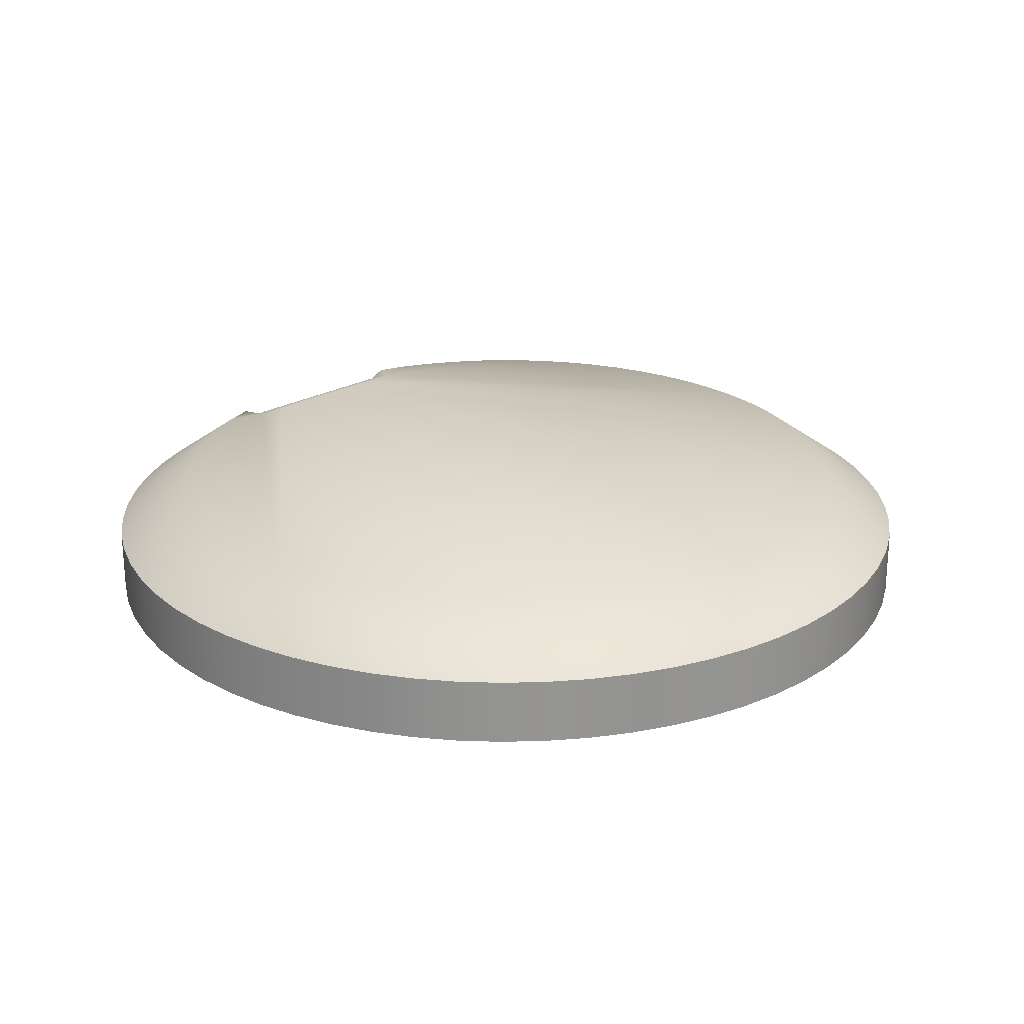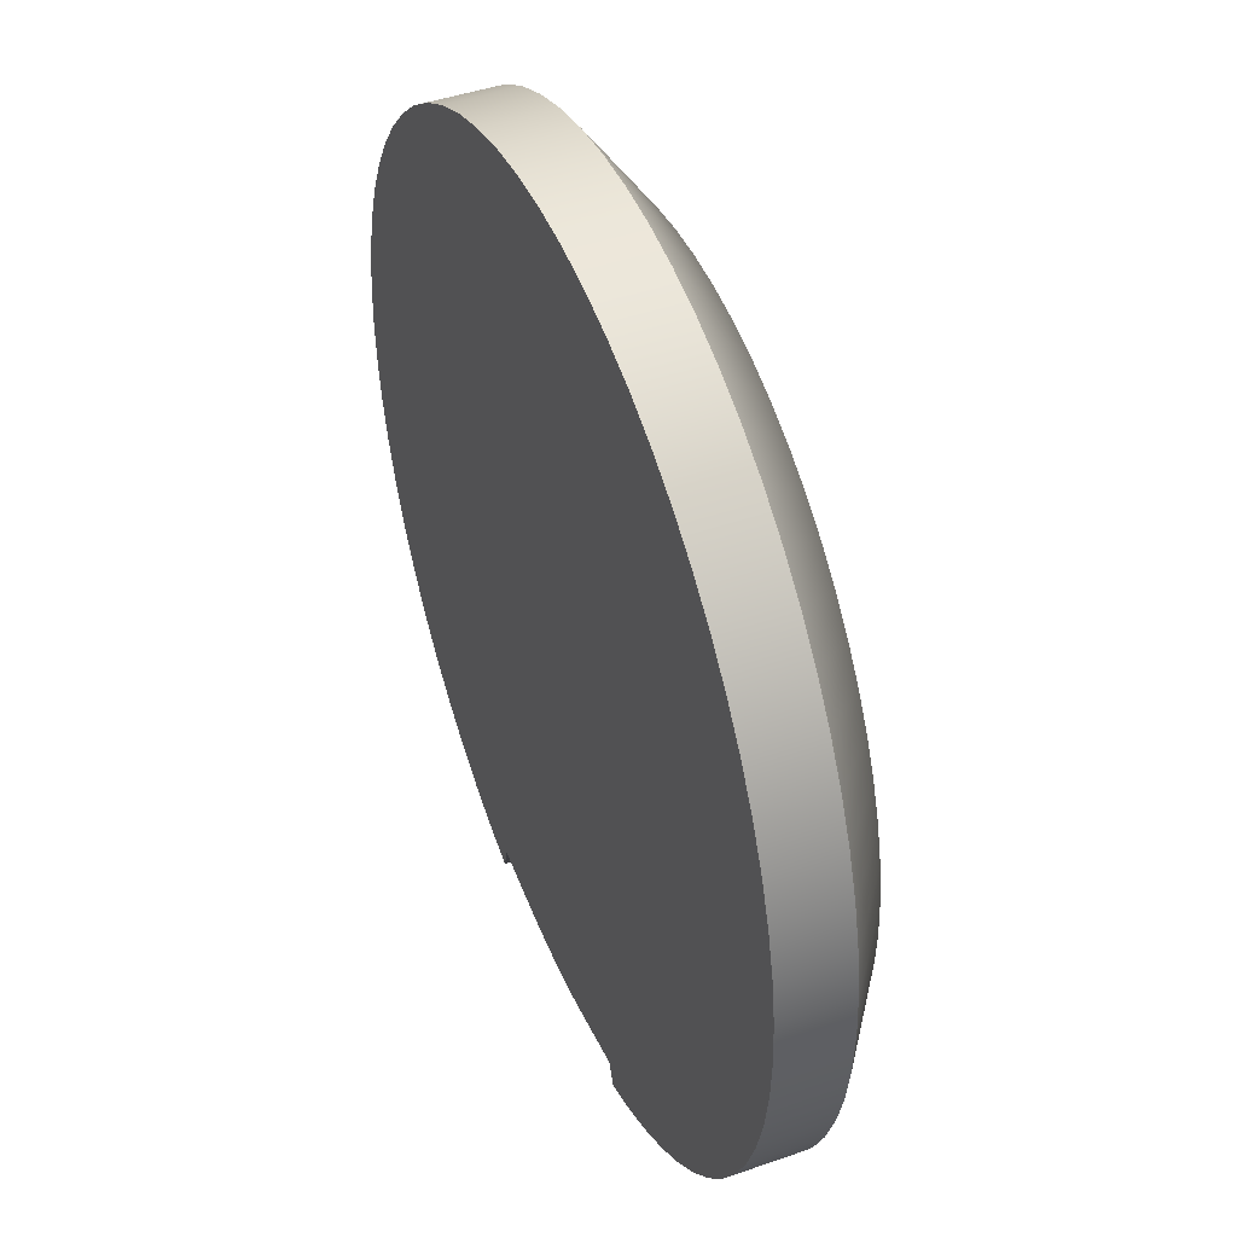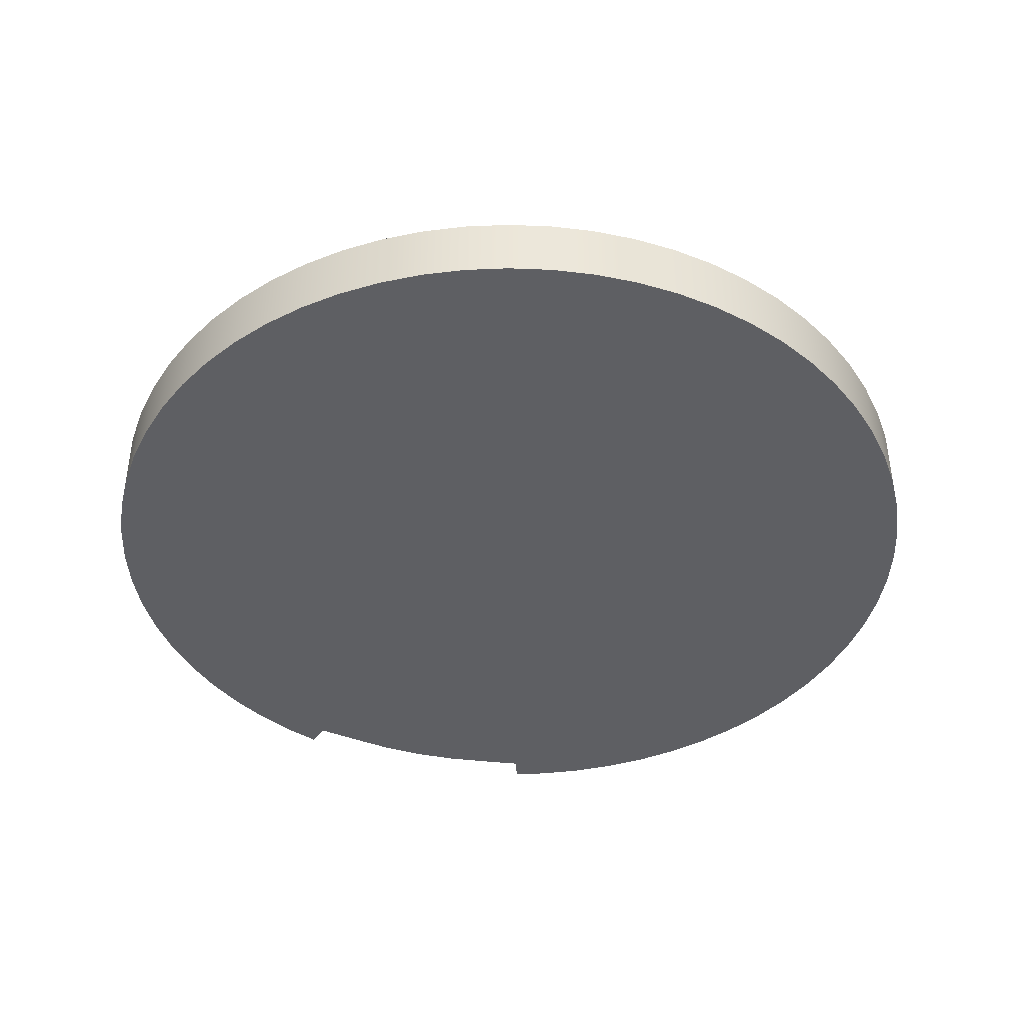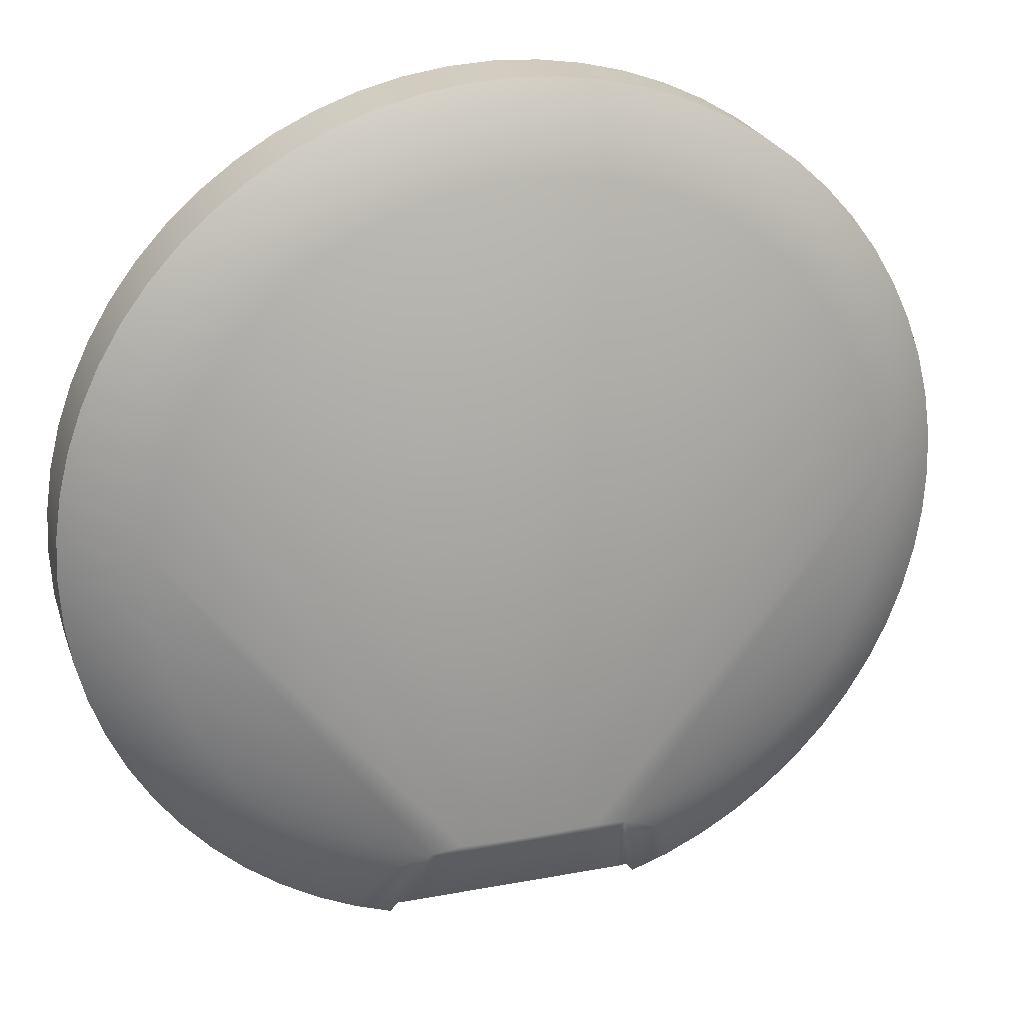
<metadata>
{"format":"obj","ext":"obj","renderer":"f3d","projection":"perspective","resolution":1024,"background":"white","views":[{"elev":23.1,"azim":135.5,"up":"+Z"},{"elev":45.4,"azim":-111.9,"up":"+Y"},{"elev":-41.4,"azim":163.2,"up":"+Z"},{"elev":24.4,"azim":-17.0,"up":"+Y"}]}
</metadata>
<code>
g WPPlatform1StairsCollisionMesh
v 5.235 -0.5156 0.1566
v 5.26 -2.445e-06 0.1566
v 5.235 0.5156 0.1566
v 5.159 -1.026 0.1566
v 5.159 1.026 0.1566
v 5.034 1.527 0.1566
v 5.034 -1.527 0.1566
v 4.86 2.013 0.1566
v 4.86 -2.013 0.1566
v 4.639 2.48 0.1566
v 4.639 -2.48 0.1566
v 4.374 2.922 0.1566
v 4.374 -2.922 0.1566
v 4.066 3.337 0.1566
v 4.066 -3.337 0.1566
v 3.719 3.719 0.1566
v 3.719 -3.719 0.1566
v 3.337 4.066 0.1566
v 3.337 -4.066 0.1566
v 2.922 4.374 0.1566
v 2.922 -4.374 0.1566
v 2.48 4.639 0.1566
v 2.48 -4.639 0.1566
v 2.013 4.86 0.1566
v 2.013 -4.86 0.1566
v 1.527 5.034 0.1566
v 1.608 -5.004 0.1566
v 1.527 -4.728 0.1566
v 1.026 5.159 0.1566
v 1.026 -4.81 0.1566
v 0.5156 5.235 0.1566
v 0.5156 -4.886 0.1566
v 0 5.26 0.1566
v 4.222e-06 -4.911 0.1566
v -0.5156 -4.886 0.1566
v -0.5156 5.235 0.1566
v -1.026 -4.81 0.1566
v -1.026 5.159 0.1566
v -1.527 -4.728 0.1566
v -1.527 5.034 0.1566
v -1.624 -4.999 0.1566
v -2.013 4.86 0.1566
v -2.013 -4.86 0.1566
v -2.48 -4.639 0.1566
v -2.48 4.639 0.1566
v -2.922 -4.374 0.1566
v -2.922 4.374 0.1566
v -3.337 -4.066 0.1566
v -3.337 4.066 0.1566
v -3.719 -3.719 0.1566
v -3.719 3.719 0.1566
v -4.066 -3.337 0.1566
v -4.066 3.337 0.1566
v -4.374 -2.922 0.1566
v -4.374 2.922 0.1566
v -4.639 -2.48 0.1566
v -4.639 2.48 0.1566
v -4.86 -2.013 0.1566
v -4.86 2.013 0.1566
v -5.034 -1.527 0.1566
v -5.034 1.527 0.1566
v -5.159 -1.026 0.1566
v -5.159 1.026 0.1566
v -5.235 -0.5156 0.1566
v -5.235 0.5156 0.1566
v -5.26 -8.57e-07 0.1566
v -1.519 -4.942 0.8576
v -1.404 -4.966 0.8578
v -0.9436 -4.966 0.8578
v -1.026 -4.815 0.8753
v -0.4741 -4.966 0.8578
v -0.5156 -4.815 0.8753
v 4.16e-06 -4.966 0.8578
v 4.197e-06 -4.815 0.8753
v 0.4741 -4.966 0.8578
v 0.5156 -4.815 0.8753
v 0.9437 -4.966 0.8578
v 1.026 -4.815 0.8753
v 1.404 -4.966 0.8578
v 1.511 -4.948 0.8753
v -1.026 -4.81 0.1566
v -1.527 -4.728 0.1566
v -0.5156 -4.886 0.1566
v -1.576 -5.017 0.9292
v 4.222e-06 -4.911 0.1566
v -1.624 -4.999 0.1566
v 0.5156 -4.886 0.1566
v -2.013 -4.86 0.9336
v 1.026 -4.81 0.1566
v -2.013 -4.86 0.1566
v -2.48 -4.639 0.9336
v 1.527 -4.728 0.1566
v -2.48 -4.639 0.1566
v -2.922 -4.374 0.9336
v 1.608 -5.004 0.1566
v -2.922 -4.374 0.1566
v 1.567 -5.01 0.9381
v -3.337 -4.066 0.9336
v 2.013 -4.86 0.1566
v -3.337 -4.066 0.1566
v 2.013 -4.86 0.9336
v -3.719 -3.719 0.9336
v 2.48 -4.639 0.1566
v -3.719 -3.719 0.1566
v 2.48 -4.639 0.9336
v -4.066 -3.337 0.9336
v 2.922 -4.374 0.1566
v -4.066 -3.337 0.1566
v 2.922 -4.374 0.9336
v -4.374 -2.922 0.9336
v 3.337 -4.066 0.1566
v -4.374 -2.922 0.1566
v 3.337 -4.066 0.9336
v -4.639 -2.48 0.9336
v 3.719 -3.719 0.1566
v -4.639 -2.48 0.1566
v 3.719 -3.719 0.9336
v -4.86 -2.013 0.9336
v 4.066 -3.337 0.1566
v -4.86 -2.013 0.1566
v 4.066 -3.337 0.9336
v -5.034 -1.527 0.9336
v 4.374 -2.922 0.1566
v -5.034 -1.527 0.1566
v 4.374 -2.922 0.9336
v -5.159 -1.026 0.9336
v 4.639 -2.48 0.1566
v -5.159 -1.026 0.1566
v 4.639 -2.48 0.9336
v -5.235 -0.5156 0.9336
v 4.86 -2.013 0.1566
v -5.235 -0.5156 0.1566
v 4.86 -2.013 0.9336
v -5.26 -8.57e-07 0.9336
v 5.034 -1.527 0.1566
v -5.26 -8.57e-07 0.1566
v 5.034 -1.527 0.9336
v -5.235 0.5156 0.9336
v 5.159 -1.026 0.1566
v -5.235 0.5156 0.1566
v 5.159 -1.026 0.9336
v -5.159 1.026 0.9336
v 5.235 -0.5156 0.1566
v -5.159 1.026 0.1566
v 5.235 -0.5156 0.9336
v -5.034 1.527 0.9336
v 5.26 -2.445e-06 0.1566
v -5.034 1.527 0.1566
v 5.26 -2.445e-06 0.9336
v -4.86 2.013 0.9336
v 5.235 0.5156 0.1566
v -4.86 2.013 0.1566
v 5.235 0.5156 0.9336
v -4.639 2.48 0.9336
v 5.159 1.026 0.1566
v -4.639 2.48 0.1566
v 5.159 1.026 0.9336
v -4.374 2.922 0.9336
v 5.034 1.527 0.1566
v -4.374 2.922 0.1566
v 5.034 1.527 0.9336
v -4.066 3.337 0.9336
v 4.86 2.013 0.1566
v -4.066 3.337 0.1566
v 4.86 2.013 0.9336
v -3.719 3.719 0.9336
v 4.639 2.48 0.1566
v -3.719 3.719 0.1566
v 4.639 2.48 0.9336
v -3.337 4.066 0.9336
v 4.374 2.922 0.1566
v -3.337 4.066 0.1566
v 4.374 2.922 0.9336
v -2.922 4.374 0.9336
v 4.066 3.337 0.1566
v -2.922 4.374 0.1566
v 4.066 3.337 0.9336
v -2.48 4.639 0.9336
v 3.719 3.719 0.1566
v -2.48 4.639 0.1566
v 3.719 3.719 0.9336
v -2.013 4.86 0.9336
v 3.337 4.066 0.1566
v -2.013 4.86 0.1566
v 3.337 4.066 0.9336
v -1.527 5.034 0.9336
v 2.922 4.374 0.1566
v -1.527 5.034 0.1566
v 2.922 4.374 0.9336
v -1.026 5.159 0.9336
v 2.48 4.639 0.1566
v -1.026 5.159 0.1566
v 2.48 4.639 0.9336
v -0.5156 5.235 0.9336
v 2.013 4.86 0.1566
v -0.5156 5.235 0.1566
v 2.013 4.86 0.9336
v 0 5.26 0.9336
v 1.527 5.034 0.1566
v 0 5.26 0.1566
v 1.527 5.034 0.9336
v 0.5156 5.235 0.9336
v 1.026 5.159 0.1566
v 0.5156 5.235 0.1566
v 1.026 5.159 0.9336
v 0.4242 4.307 1.58
v 0 4.328 1.58
v 0 5.26 0.9336
v 0.5156 5.235 0.9336
v -0.5156 5.235 0.9336
v 0.8444 4.245 1.58
v 1.026 5.159 0.9336
v -0.4242 4.307 1.58
v -1.026 5.159 0.9336
v 3.445e-06 -3.86 1.58
v 1.256 4.142 1.58
v -0.8444 4.245 1.58
v 1.656 3.999 1.58
v 1.527 5.034 0.9336
v -1.527 5.034 0.9336
v 2.013 4.86 0.9336
v -1.256 4.142 1.58
v -2.013 4.86 0.9336
v -1.656 3.999 1.58
v -2.48 4.639 0.9336
v 2.04 3.817 1.58
v 2.48 4.639 0.9336
v -2.04 3.817 1.58
v -2.922 4.374 0.9336
v 0.4242 -3.856 1.58
v 2.405 3.599 1.58
v 2.922 4.374 0.9336
v 2.746 3.346 1.58
v 3.06 3.06 1.58
v 3.337 4.066 0.9336
v 3.719 3.719 0.9336
v 3.346 2.746 1.58
v 4.066 3.337 0.9336
v 3.599 2.405 1.58
v 4.374 2.922 0.9336
v 3.817 2.04 1.58
v 4.639 2.48 0.9336
v 0.8444 -3.843 1.58
v 3.999 1.656 1.58
v 4.86 2.013 0.9336
v 4.142 1.256 1.58
v 5.034 1.527 0.9336
v 4.245 0.8444 1.58
v 5.159 1.026 0.9336
v 4.307 0.4242 1.58
v 5.235 0.5156 0.9336
v 4.328 -2.012e-06 1.58
v 5.26 -2.445e-06 0.9336
v 1.208 -3.86 1.58
v 4.307 -0.4242 1.58
v 5.235 -0.5156 0.9336
v 4.245 -0.8444 1.58
v 0.7765 -3.915 1.581
v 5.159 -1.026 0.9336
v 4.142 -1.256 1.58
v 5.034 -1.527 0.9336
v 3.999 -1.656 1.58
v 4.86 -2.013 0.9336
v 3.817 -2.04 1.58
v 4.639 -2.48 0.9336
v 3.599 -2.405 1.58
v 4.374 -2.922 0.9336
v 3.346 -2.746 1.58
v 4.066 -3.337 0.9336
v 3.06 -3.06 1.58
v 3.719 -3.719 0.9336
v 2.746 -3.346 1.58
v 2.405 -3.599 1.58
v 3.337 -4.066 0.9336
v 2.922 -4.374 0.9336
v 2.04 -3.817 1.58
v 2.48 -4.639 0.9336
v 1.656 -3.999 1.58
v 2.013 -4.86 0.9336
v 1.314 -4.112 1.585
v 1.567 -5.01 0.9381
v 1.511 -4.948 0.8753
v 1.155 -3.915 1.581
v 1.404 -4.966 0.8578
v 0.9437 -4.966 0.8578
v 0.3901 -3.915 1.581
v 0.4741 -4.966 0.8578
v 3.475e-06 -3.915 1.581
v 4.16e-06 -4.966 0.8578
v -0.3901 -3.915 1.581
v -0.4741 -4.966 0.8578
v -0.4242 -3.856 1.58
v -0.7764 -3.915 1.581
v -0.8444 -3.843 1.58
v -1.155 -3.915 1.581
v -0.9436 -4.966 0.8578
v -1.404 -4.966 0.8578
v -1.232 -3.89 1.58
v -1.519 -4.942 0.8576
v -1.325 -4.119 1.576
v -1.576 -5.017 0.9292
v -1.656 -3.999 1.58
v -2.013 -4.86 0.9336
v -2.04 -3.817 1.58
v -2.48 -4.639 0.9336
v -2.405 -3.599 1.58
v -2.922 -4.374 0.9336
v -2.746 -3.346 1.58
v -3.337 -4.066 0.9336
v -3.06 -3.06 1.58
v -3.719 -3.719 0.9336
v -3.346 -2.746 1.58
v -4.066 -3.337 0.9336
v -3.599 -2.405 1.58
v -3.817 -2.04 1.58
v -4.374 -2.922 0.9336
v -4.639 -2.48 0.9336
v -3.999 -1.656 1.58
v -4.86 -2.013 0.9336
v -4.142 -1.256 1.58
v -5.034 -1.527 0.9336
v -4.245 -0.8444 1.58
v -5.159 -1.026 0.9336
v -4.307 -0.4242 1.58
v -5.235 -0.5156 0.9336
v -4.328 -7.078e-07 1.58
v -5.26 -8.57e-07 0.9336
v -4.307 0.4242 1.58
v -5.235 0.5156 0.9336
v -4.245 0.8444 1.58
v -5.159 1.026 0.9336
v -4.142 1.256 1.58
v -5.034 1.527 0.9336
v -3.999 1.656 1.58
v -4.86 2.013 0.9336
v -3.817 2.04 1.58
v -4.639 2.48 0.9336
v -3.599 2.405 1.58
v -4.374 2.922 0.9336
v -3.346 2.746 1.58
v -4.066 3.337 0.9336
v -3.06 3.06 1.58
v -3.719 3.719 0.9336
v -2.746 3.346 1.58
v -3.337 4.066 0.9336
v -2.405 3.599 1.58
g WPPlatform1StairsCollisionMesh_0
f 3 2 1
f 1 4 3
f 4 5 3
f 4 6 5
f 4 7 6
f 7 8 6
f 7 9 8
f 9 10 8
f 9 11 10
f 11 12 10
f 11 13 12
f 13 14 12
f 13 15 14
f 15 16 14
f 15 17 16
f 17 18 16
f 17 19 18
f 19 20 18
f 19 21 20
f 21 22 20
f 21 23 22
f 23 24 22
f 23 25 24
f 25 26 24
f 25 27 26
f 27 28 26
f 28 29 26
f 28 30 29
f 30 31 29
f 30 32 31
f 32 33 31
f 32 34 33
f 34 35 33
f 35 36 33
f 35 37 36
f 37 38 36
f 37 39 38
f 39 40 38
f 39 41 40
f 41 42 40
f 41 43 42
f 43 44 42
f 44 45 42
f 44 46 45
f 46 47 45
f 46 48 47
f 48 49 47
f 48 50 49
f 50 51 49
f 50 52 51
f 52 53 51
f 52 54 53
f 54 55 53
f 54 56 55
f 56 57 55
f 56 58 57
f 58 59 57
f 58 60 59
f 60 61 59
f 60 62 61
f 62 63 61
f 62 64 63
f 64 65 63
f 64 66 65
f 69 68 67
f 70 69 67
f 71 69 70
f 72 71 70
f 73 71 72
f 74 73 72
f 75 73 74
f 76 75 74
f 77 75 76
f 78 77 76
f 79 77 78
f 80 79 78
f 81 70 67
f 82 81 67
f 81 83 70
f 83 72 70
f 82 67 84
f 83 85 72
f 85 74 72
f 86 82 84
f 85 87 74
f 87 76 74
f 86 84 88
f 87 89 76
f 90 86 88
f 89 78 76
f 90 88 91
f 89 92 78
f 93 90 91
f 92 80 78
f 93 91 94
f 80 92 95
f 96 93 94
f 97 80 95
f 96 94 98
f 95 99 97
f 100 96 98
f 99 101 97
f 100 98 102
f 99 103 101
f 104 100 102
f 103 105 101
f 104 102 106
f 103 107 105
f 108 104 106
f 107 109 105
f 108 106 110
f 107 111 109
f 112 108 110
f 111 113 109
f 112 110 114
f 111 115 113
f 116 112 114
f 115 117 113
f 116 114 118
f 115 119 117
f 120 116 118
f 119 121 117
f 120 118 122
f 119 123 121
f 124 120 122
f 123 125 121
f 124 122 126
f 123 127 125
f 128 124 126
f 127 129 125
f 128 126 130
f 127 131 129
f 132 128 130
f 131 133 129
f 132 130 134
f 131 135 133
f 136 132 134
f 135 137 133
f 136 134 138
f 135 139 137
f 140 136 138
f 139 141 137
f 140 138 142
f 139 143 141
f 144 140 142
f 143 145 141
f 144 142 146
f 143 147 145
f 148 144 146
f 147 149 145
f 148 146 150
f 147 151 149
f 152 148 150
f 151 153 149
f 152 150 154
f 151 155 153
f 156 152 154
f 155 157 153
f 156 154 158
f 155 159 157
f 160 156 158
f 159 161 157
f 160 158 162
f 159 163 161
f 164 160 162
f 163 165 161
f 164 162 166
f 163 167 165
f 168 164 166
f 167 169 165
f 168 166 170
f 167 171 169
f 172 168 170
f 171 173 169
f 172 170 174
f 171 175 173
f 176 172 174
f 175 177 173
f 176 174 178
f 175 179 177
f 180 176 178
f 179 181 177
f 180 178 182
f 179 183 181
f 184 180 182
f 183 185 181
f 184 182 186
f 183 187 185
f 188 184 186
f 187 189 185
f 188 186 190
f 187 191 189
f 192 188 190
f 191 193 189
f 192 190 194
f 191 195 193
f 196 192 194
f 195 197 193
f 196 194 198
f 195 199 197
f 200 196 198
f 199 201 197
f 200 198 202
f 199 203 201
f 204 200 202
f 203 205 201
f 204 202 205
f 203 204 205
f 208 207 206
f 209 208 206
f 208 210 207
f 209 206 211
f 212 209 211
f 210 213 207
f 210 214 213
f 215 206 207
f 206 215 211
f 213 215 207
f 212 211 216
f 211 215 216
f 217 215 213
f 214 217 213
f 216 215 218
f 219 212 216
f 219 216 218
f 214 220 217
f 221 219 218
f 220 222 217
f 217 222 215
f 220 223 222
f 223 224 222
f 224 215 222
f 223 225 224
f 221 218 226
f 227 221 226
f 225 228 224
f 225 229 228
f 218 230 226
f 230 218 215
f 227 226 231
f 226 230 231
f 232 227 231
f 231 230 233
f 232 231 233
f 233 230 234
f 235 232 233
f 235 233 234
f 236 235 234
f 236 234 237
f 237 234 230
f 238 236 237
f 238 237 239
f 237 230 239
f 240 238 239
f 240 239 241
f 239 230 241
f 242 240 241
f 243 241 230
f 241 243 244
f 242 241 244
f 245 242 244
f 245 244 246
f 244 243 246
f 247 245 246
f 247 246 248
f 246 243 248
f 249 247 248
f 249 248 250
f 248 243 250
f 251 249 250
f 251 250 252
f 253 251 252
f 250 254 252
f 254 250 243
f 253 252 255
f 252 254 255
f 256 253 255
f 255 254 257
f 256 255 257
f 243 258 254
f 259 256 257
f 259 257 260
f 257 254 260
f 261 259 260
f 261 260 262
f 260 254 262
f 263 261 262
f 263 262 264
f 262 254 264
f 265 263 264
f 265 264 266
f 264 254 266
f 267 265 266
f 267 266 268
f 266 254 268
f 269 267 268
f 268 254 270
f 269 268 270
f 271 269 270
f 270 254 272
f 271 270 272
f 272 254 273
f 274 271 272
f 274 272 273
f 275 274 273
f 275 273 276
f 273 254 276
f 277 275 276
f 277 276 278
f 276 254 278
f 279 277 278
f 279 278 280
f 280 278 254
f 281 279 280
f 280 254 281
f 254 282 281
f 254 283 282
f 283 284 282
f 258 283 254
f 284 283 258
f 285 284 258
f 285 258 286
f 286 258 243
f 287 285 286
f 230 286 243
f 287 286 288
f 288 286 230
f 289 287 288
f 215 288 230
f 289 288 290
f 290 288 215
f 291 289 290
f 292 290 215
f 224 292 215
f 228 292 224
f 293 290 292
f 291 290 293
f 294 293 292
f 295 293 294
f 296 291 293
f 296 293 295
f 297 296 295
f 297 295 298
f 298 295 294
f 299 297 298
f 299 298 300
f 301 299 300
f 301 300 302
f 300 298 302
f 303 301 302
f 303 302 304
f 302 298 304
f 305 303 304
f 305 304 306
f 304 298 306
f 307 305 306
f 307 306 308
f 306 298 308
f 309 307 308
f 309 308 310
f 308 298 310
f 311 309 310
f 310 298 312
f 311 310 312
f 313 311 312
f 312 298 314
f 313 312 314
f 314 298 315
f 316 313 314
f 316 314 315
f 317 316 315
f 317 315 318
f 315 298 318
f 319 317 318
f 319 318 320
f 318 298 320
f 321 319 320
f 321 320 322
f 320 298 322
f 323 321 322
f 323 322 324
f 322 298 324
f 325 323 324
f 325 324 326
f 324 298 326
f 327 325 326
f 326 298 328
f 327 326 328
f 329 327 328
f 294 328 298
f 329 328 330
f 330 328 294
f 331 329 330
f 331 330 332
f 330 294 332
f 333 331 332
f 333 332 334
f 332 294 334
f 335 333 334
f 334 294 336
f 335 334 336
f 337 335 336
f 292 336 294
f 337 336 338
f 338 336 292
f 339 337 338
f 339 338 340
f 338 292 340
f 341 339 340
f 341 340 342
f 340 292 342
f 343 341 342
f 343 342 344
f 342 292 344
f 345 343 344
f 344 292 346
f 345 344 346
f 346 292 228
f 229 345 346
f 229 346 228

</code>
